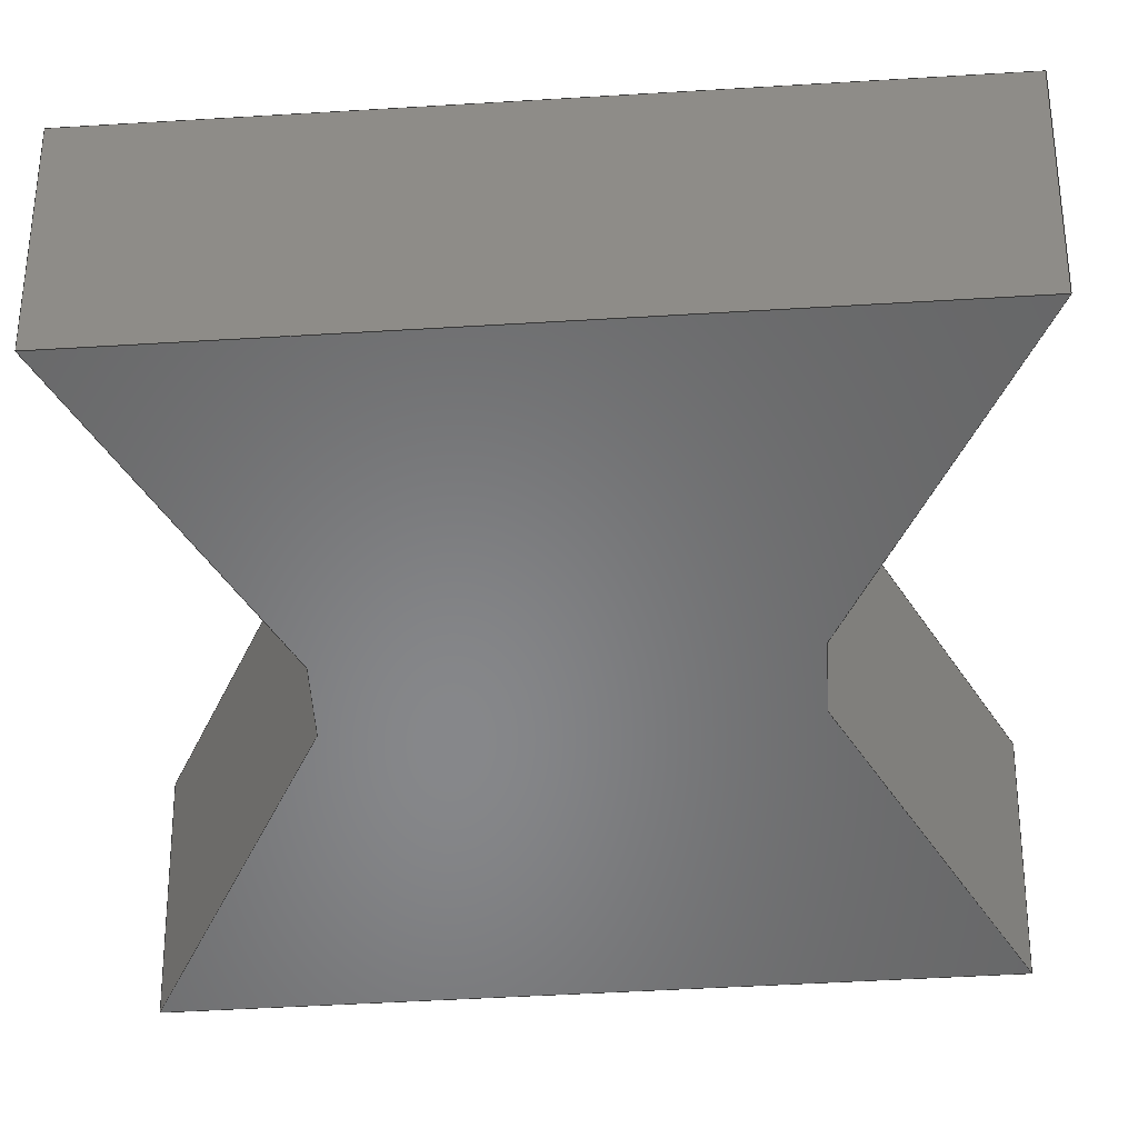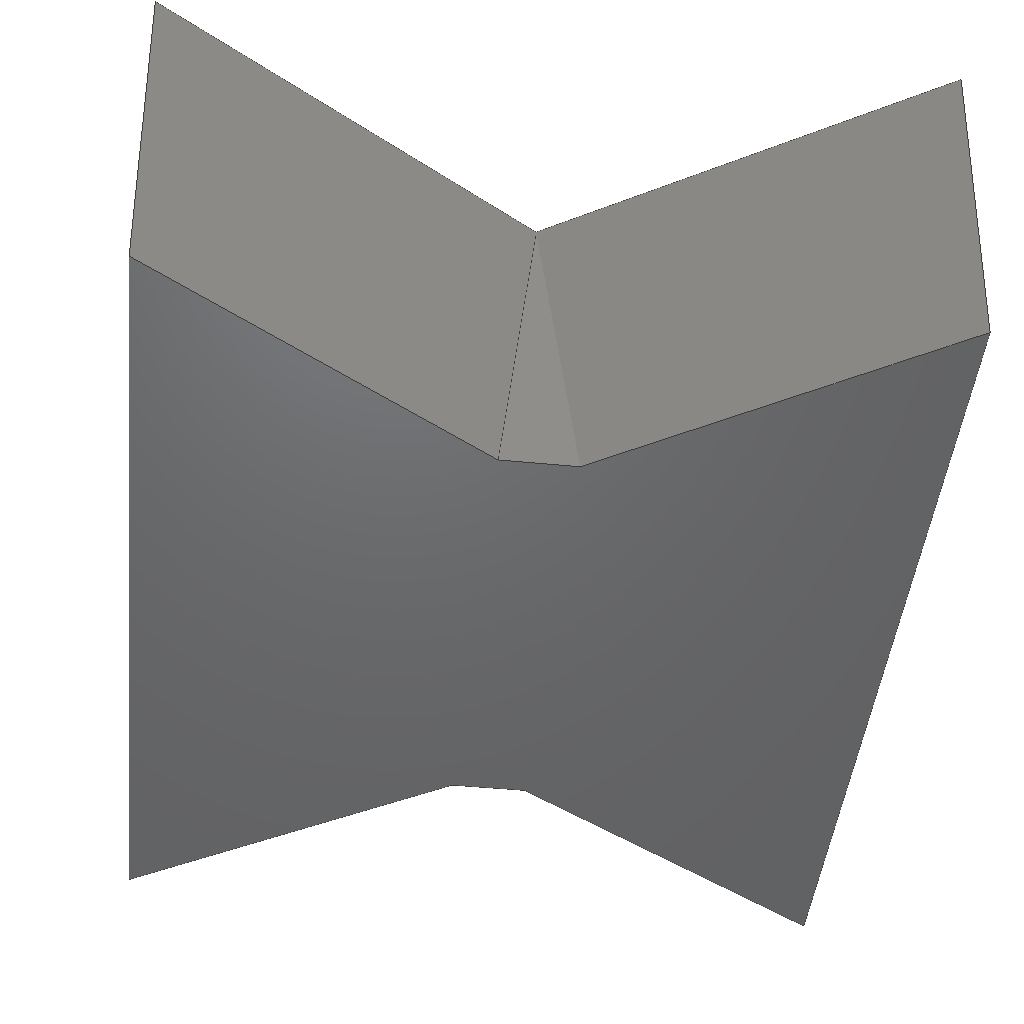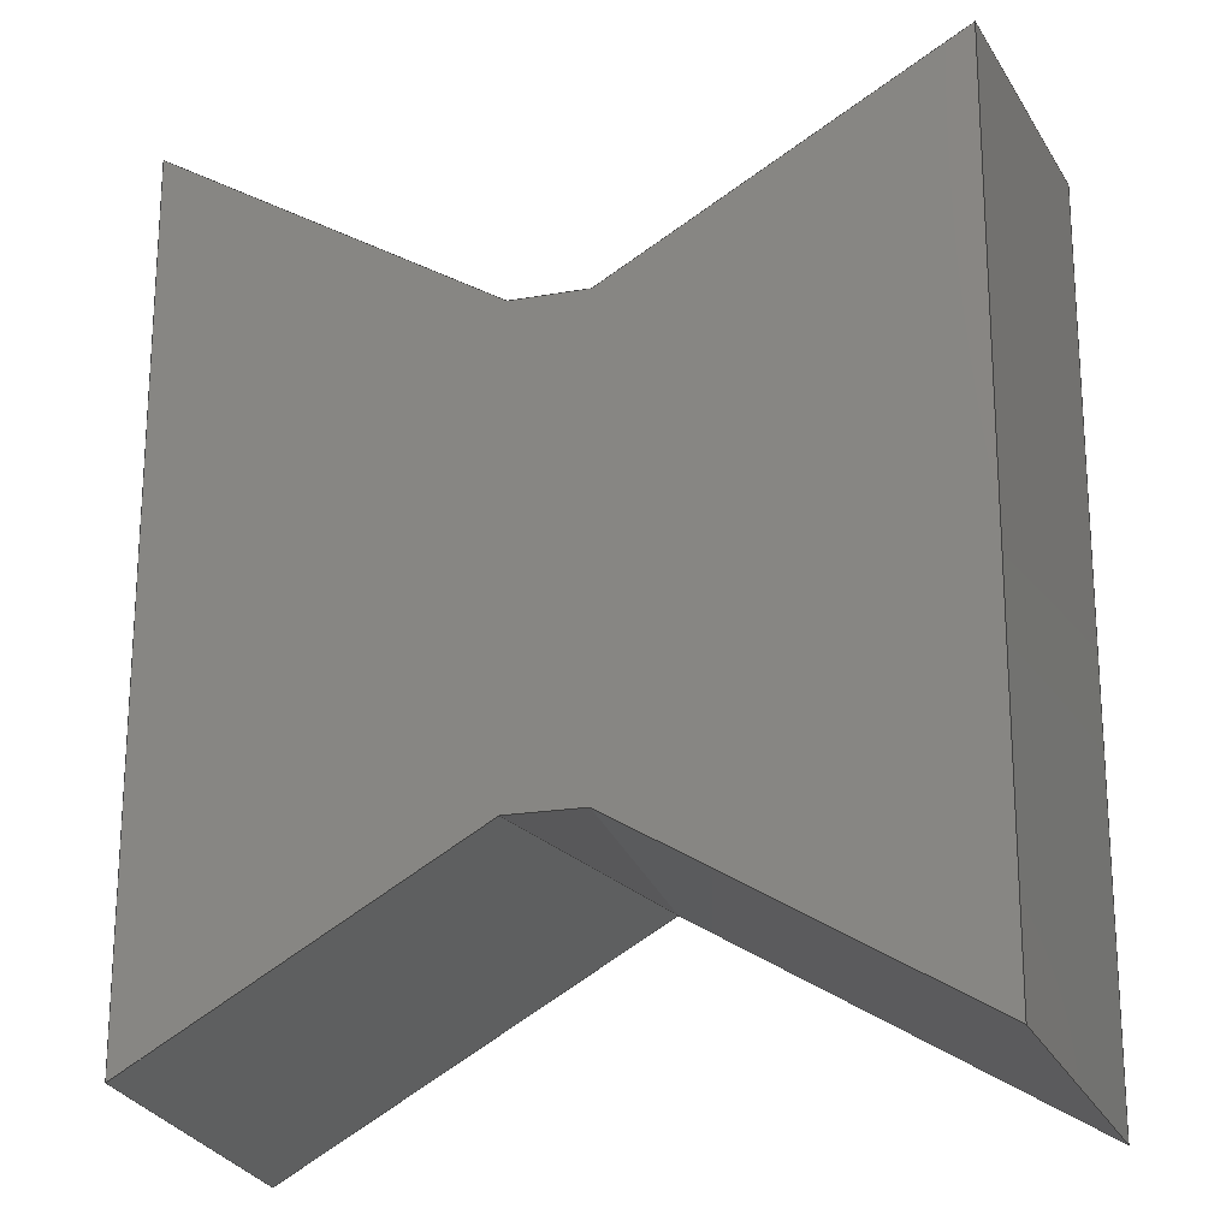
<metadata>
{"format":"step","ext":"step","renderer":"f3d","projection":"perspective","resolution":1024,"background":"white","views":[{"elev":-54.1,"azim":-86.4,"up":"+Z"},{"elev":-47.7,"azim":-6.3,"up":"+Z"},{"elev":-19.9,"azim":-161.8,"up":"+Y"}]}
</metadata>
<code>
ISO-10303-21;
DATA;
#1 = APPLICATION_PROTOCOL_DEFINITION('international standard',
  'automotive_design',2000,#2);
#2 = APPLICATION_CONTEXT(
  'core data for automotive mechanical design processes');
#3 = SHAPE_DEFINITION_REPRESENTATION(#4,#10);
#4 = PRODUCT_DEFINITION_SHAPE('','',#5);
#5 = PRODUCT_DEFINITION('design','',#6,#9);
#6 = PRODUCT_DEFINITION_FORMATION('','',#7);
#7 = PRODUCT('Pad001','Pad001','',(#8));
#8 = PRODUCT_CONTEXT('',#2,'mechanical');
#9 = PRODUCT_DEFINITION_CONTEXT('part definition',#2,'design');
#10 = ADVANCED_BREP_SHAPE_REPRESENTATION('',(#11,#15),#295);
#11 = AXIS2_PLACEMENT_3D('',#12,#13,#14);
#12 = CARTESIAN_POINT('',(0,0,0));
#13 = DIRECTION('',(0,0,1));
#14 = DIRECTION('',(1,0,-0));
#15 = MANIFOLD_SOLID_BREP('',#16);
#16 = CLOSED_SHELL('',(#17,#61,#91,#127,#155,#185,#215,#249,#265,#281));
#17 = ADVANCED_FACE('',(#18),#56,.F.);
#18 = FACE_BOUND('',#19,.F.);
#19 = EDGE_LOOP('',(#20,#29,#37,#50));
#20 = ORIENTED_EDGE('',*,*,#21,.F.);
#21 = EDGE_CURVE('',#22,#24,#26,.T.);
#22 = VERTEX_POINT('',#23);
#23 = CARTESIAN_POINT('',(-3.66,-5,8));
#24 = VERTEX_POINT('',#25);
#25 = CARTESIAN_POINT('',(-3.241,-4.274,0));
#26 = B_SPLINE_CURVE_WITH_KNOTS('',1,(#27,#28),.UNSPECIFIED.,.F.,.F.,(2,
    2),(0,1),.PIECEWISE_BEZIER_KNOTS.);
#27 = CARTESIAN_POINT('',(-3.66,-5,8));
#28 = CARTESIAN_POINT('',(-3.241,-4.274,0));
#29 = ORIENTED_EDGE('',*,*,#30,.T.);
#30 = EDGE_CURVE('',#22,#31,#33,.T.);
#31 = VERTEX_POINT('',#32);
#32 = CARTESIAN_POINT('',(5,0,8));
#33 = LINE('',#34,#35);
#34 = CARTESIAN_POINT('',(-3.66,-5,8));
#35 = VECTOR('',#36,1);
#36 = DIRECTION('',(0.866,0.5,0));
#37 = ORIENTED_EDGE('',*,*,#38,.T.);
#38 = EDGE_CURVE('',#31,#39,#41,.T.);
#39 = VERTEX_POINT('',#40);
#40 = CARTESIAN_POINT('',(4.161,0,0));
#41 = B_SPLINE_CURVE_WITH_KNOTS('',4,(#42,#43,#44,#45,#46,#47,#48,#49),
  .UNSPECIFIED.,.F.,.F.,(5,3,5),(0,0.4998,1),.UNSPECIFIED.);
#42 = CARTESIAN_POINT('',(5,0,8));
#43 = CARTESIAN_POINT('',(4.895,0,7));
#44 = CARTESIAN_POINT('',(4.79,0,6));
#45 = CARTESIAN_POINT('',(4.686,0,5));
#46 = CARTESIAN_POINT('',(4.476,0,3));
#47 = CARTESIAN_POINT('',(4.371,0,2));
#48 = CARTESIAN_POINT('',(4.266,0,0.9996));
#49 = CARTESIAN_POINT('',(4.161,0,0));
#50 = ORIENTED_EDGE('',*,*,#51,.F.);
#51 = EDGE_CURVE('',#24,#39,#52,.T.);
#52 = LINE('',#53,#54);
#53 = CARTESIAN_POINT('',(-3.87,-4.637,0));
#54 = VECTOR('',#55,1);
#55 = DIRECTION('',(0.866,0.5,0));
#56 = B_SPLINE_SURFACE_WITH_KNOTS('',1,1,(
    (#57,#58)
    ,(#59,#60)),.UNSPECIFIED.,.F.,.F.,.F.,(2,2),(2,2),(0,10),(0,1),
  .PIECEWISE_BEZIER_KNOTS.);
#57 = CARTESIAN_POINT('',(-3.66,-5,8));
#58 = CARTESIAN_POINT('',(-3.241,-4.274,0));
#59 = CARTESIAN_POINT('',(5,8.882e-16,8));
#60 = CARTESIAN_POINT('',(5,0.4841,0));
#61 = ADVANCED_FACE('',(#62),#86,.F.);
#62 = FACE_BOUND('',#63,.F.);
#63 = EDGE_LOOP('',(#64,#72,#73,#81));
#64 = ORIENTED_EDGE('',*,*,#65,.T.);
#65 = EDGE_CURVE('',#66,#22,#68,.T.);
#66 = VERTEX_POINT('',#67);
#67 = CARTESIAN_POINT('',(-3.66,15,8));
#68 = LINE('',#69,#70);
#69 = CARTESIAN_POINT('',(-3.66,15,8));
#70 = VECTOR('',#71,1);
#71 = DIRECTION('',(0,-1,0));
#72 = ORIENTED_EDGE('',*,*,#21,.T.);
#73 = ORIENTED_EDGE('',*,*,#74,.F.);
#74 = EDGE_CURVE('',#75,#24,#77,.T.);
#75 = VERTEX_POINT('',#76);
#76 = CARTESIAN_POINT('',(-3.241,14.27,0));
#77 = LINE('',#78,#79);
#78 = CARTESIAN_POINT('',(-3.241,15,0));
#79 = VECTOR('',#80,1);
#80 = DIRECTION('',(0,-1,-0));
#81 = ORIENTED_EDGE('',*,*,#82,.F.);
#82 = EDGE_CURVE('',#66,#75,#83,.T.);
#83 = B_SPLINE_CURVE_WITH_KNOTS('',1,(#84,#85),.UNSPECIFIED.,.F.,.F.,(2,
    2),(0,1),.PIECEWISE_BEZIER_KNOTS.);
#84 = CARTESIAN_POINT('',(-3.66,15,8));
#85 = CARTESIAN_POINT('',(-3.241,14.27,0));
#86 = B_SPLINE_SURFACE_WITH_KNOTS('',1,1,(
    (#87,#88)
    ,(#89,#90)),.UNSPECIFIED.,.F.,.F.,.F.,(2,2),(2,2),(0,20),(0,1),
  .PIECEWISE_BEZIER_KNOTS.);
#87 = CARTESIAN_POINT('',(-3.66,15,8));
#88 = CARTESIAN_POINT('',(-3.241,14.27,0));
#89 = CARTESIAN_POINT('',(-3.66,-5,8));
#90 = CARTESIAN_POINT('',(-3.241,-4.274,0));
#91 = ADVANCED_FACE('',(#92),#122,.F.);
#92 = FACE_BOUND('',#93,.F.);
#93 = EDGE_LOOP('',(#94,#109,#115,#116));
#94 = ORIENTED_EDGE('',*,*,#95,.F.);
#95 = EDGE_CURVE('',#96,#98,#100,.T.);
#96 = VERTEX_POINT('',#97);
#97 = CARTESIAN_POINT('',(5,10,8));
#98 = VERTEX_POINT('',#99);
#99 = CARTESIAN_POINT('',(4.161,10,0));
#100 = B_SPLINE_CURVE_WITH_KNOTS('',4,(#101,#102,#103,#104,#105,#106,
    #107,#108),.UNSPECIFIED.,.F.,.F.,(5,3,5),(0,0.4998,1),
  .UNSPECIFIED.);
#101 = CARTESIAN_POINT('',(5,10,8));
#102 = CARTESIAN_POINT('',(4.895,10,7));
#103 = CARTESIAN_POINT('',(4.79,10,6));
#104 = CARTESIAN_POINT('',(4.686,10,5));
#105 = CARTESIAN_POINT('',(4.476,10,3));
#106 = CARTESIAN_POINT('',(4.371,10,2));
#107 = CARTESIAN_POINT('',(4.266,10,0.9996));
#108 = CARTESIAN_POINT('',(4.161,10,0));
#109 = ORIENTED_EDGE('',*,*,#110,.T.);
#110 = EDGE_CURVE('',#96,#66,#111,.T.);
#111 = LINE('',#112,#113);
#112 = CARTESIAN_POINT('',(5,10,8));
#113 = VECTOR('',#114,1);
#114 = DIRECTION('',(-0.866,0.5,0));
#115 = ORIENTED_EDGE('',*,*,#82,.T.);
#116 = ORIENTED_EDGE('',*,*,#117,.F.);
#117 = EDGE_CURVE('',#98,#75,#118,.T.);
#118 = LINE('',#119,#120);
#119 = CARTESIAN_POINT('',(4.79,9.637,0));
#120 = VECTOR('',#121,1);
#121 = DIRECTION('',(-0.866,0.5,0));
#122 = B_SPLINE_SURFACE_WITH_KNOTS('',1,1,(
    (#123,#124)
    ,(#125,#126
  )),.UNSPECIFIED.,.F.,.F.,.F.,(2,2),(2,2),(0,10),(0,1),
  .PIECEWISE_BEZIER_KNOTS.);
#123 = CARTESIAN_POINT('',(5,10,8));
#124 = CARTESIAN_POINT('',(5,9.516,0));
#125 = CARTESIAN_POINT('',(-3.66,15,8));
#126 = CARTESIAN_POINT('',(-3.241,14.27,0));
#127 = ADVANCED_FACE('',(#128),#150,.F.);
#128 = FACE_BOUND('',#129,.F.);
#129 = EDGE_LOOP('',(#130,#138,#149));
#130 = ORIENTED_EDGE('',*,*,#131,.F.);
#131 = EDGE_CURVE('',#132,#98,#134,.T.);
#132 = VERTEX_POINT('',#133);
#133 = CARTESIAN_POINT('',(5.839,10,0));
#134 = LINE('',#135,#136);
#135 = CARTESIAN_POINT('',(10,10,0));
#136 = VECTOR('',#137,1);
#137 = DIRECTION('',(-1,0,0));
#138 = ORIENTED_EDGE('',*,*,#139,.F.);
#139 = EDGE_CURVE('',#96,#132,#140,.T.);
#140 = B_SPLINE_CURVE_WITH_KNOTS('',4,(#141,#142,#143,#144,#145,#146,
    #147,#148),.UNSPECIFIED.,.F.,.F.,(5,3,5),(0,0.4998,1),
  .UNSPECIFIED.);
#141 = CARTESIAN_POINT('',(5,10,8));
#142 = CARTESIAN_POINT('',(5.105,10,7));
#143 = CARTESIAN_POINT('',(5.21,10,6));
#144 = CARTESIAN_POINT('',(5.314,10,5));
#145 = CARTESIAN_POINT('',(5.524,10,3));
#146 = CARTESIAN_POINT('',(5.629,10,2));
#147 = CARTESIAN_POINT('',(5.734,10,0.9996));
#148 = CARTESIAN_POINT('',(5.839,10,0));
#149 = ORIENTED_EDGE('',*,*,#95,.T.);
#150 = PLANE('',#151);
#151 = AXIS2_PLACEMENT_3D('',#152,#153,#154);
#152 = CARTESIAN_POINT('',(10,10,0));
#153 = DIRECTION('',(0,-1,0));
#154 = DIRECTION('',(-1,0,0));
#155 = ADVANCED_FACE('',(#156),#180,.F.);
#156 = FACE_BOUND('',#157,.F.);
#157 = EDGE_LOOP('',(#158,#166,#167,#175));
#158 = ORIENTED_EDGE('',*,*,#159,.F.);
#159 = EDGE_CURVE('',#96,#160,#162,.T.);
#160 = VERTEX_POINT('',#161);
#161 = CARTESIAN_POINT('',(13.66,15,8));
#162 = LINE('',#163,#164);
#163 = CARTESIAN_POINT('',(5,10,8));
#164 = VECTOR('',#165,1);
#165 = DIRECTION('',(0.866,0.5,0));
#166 = ORIENTED_EDGE('',*,*,#139,.T.);
#167 = ORIENTED_EDGE('',*,*,#168,.T.);
#168 = EDGE_CURVE('',#132,#169,#171,.T.);
#169 = VERTEX_POINT('',#170);
#170 = CARTESIAN_POINT('',(13.24,14.27,0));
#171 = LINE('',#172,#173);
#172 = CARTESIAN_POINT('',(5.21,9.637,0));
#173 = VECTOR('',#174,1);
#174 = DIRECTION('',(0.866,0.5,0));
#175 = ORIENTED_EDGE('',*,*,#176,.F.);
#176 = EDGE_CURVE('',#160,#169,#177,.T.);
#177 = B_SPLINE_CURVE_WITH_KNOTS('',1,(#178,#179),.UNSPECIFIED.,.F.,.F.,
  (2,2),(0,1),.PIECEWISE_BEZIER_KNOTS.);
#178 = CARTESIAN_POINT('',(13.66,15,8));
#179 = CARTESIAN_POINT('',(13.24,14.27,0));
#180 = B_SPLINE_SURFACE_WITH_KNOTS('',1,1,(
    (#181,#182)
    ,(#183,#184
    )),.UNSPECIFIED.,.F.,.F.,.F.,(2,2),(2,2),(-10,0),(0,1),
  .PIECEWISE_BEZIER_KNOTS.);
#181 = CARTESIAN_POINT('',(13.66,15,8));
#182 = CARTESIAN_POINT('',(13.24,14.27,0));
#183 = CARTESIAN_POINT('',(5,10,8));
#184 = CARTESIAN_POINT('',(5,9.516,0));
#185 = ADVANCED_FACE('',(#186),#210,.F.);
#186 = FACE_BOUND('',#187,.F.);
#187 = EDGE_LOOP('',(#188,#196,#197,#205));
#188 = ORIENTED_EDGE('',*,*,#189,.F.);
#189 = EDGE_CURVE('',#160,#190,#192,.T.);
#190 = VERTEX_POINT('',#191);
#191 = CARTESIAN_POINT('',(13.66,-5,8));
#192 = LINE('',#193,#194);
#193 = CARTESIAN_POINT('',(13.66,15,8));
#194 = VECTOR('',#195,1);
#195 = DIRECTION('',(0,-1,0));
#196 = ORIENTED_EDGE('',*,*,#176,.T.);
#197 = ORIENTED_EDGE('',*,*,#198,.T.);
#198 = EDGE_CURVE('',#169,#199,#201,.T.);
#199 = VERTEX_POINT('',#200);
#200 = CARTESIAN_POINT('',(13.24,-4.274,0));
#201 = LINE('',#202,#203);
#202 = CARTESIAN_POINT('',(13.24,15,0));
#203 = VECTOR('',#204,1);
#204 = DIRECTION('',(0,-1,-0));
#205 = ORIENTED_EDGE('',*,*,#206,.F.);
#206 = EDGE_CURVE('',#190,#199,#207,.T.);
#207 = B_SPLINE_CURVE_WITH_KNOTS('',1,(#208,#209),.UNSPECIFIED.,.F.,.F.,
  (2,2),(0,1),.PIECEWISE_BEZIER_KNOTS.);
#208 = CARTESIAN_POINT('',(13.66,-5,8));
#209 = CARTESIAN_POINT('',(13.24,-4.274,0));
#210 = B_SPLINE_SURFACE_WITH_KNOTS('',1,1,(
    (#211,#212)
    ,(#213,#214
    )),.UNSPECIFIED.,.F.,.F.,.F.,(2,2),(2,2),(-20,0),(0,1),
  .PIECEWISE_BEZIER_KNOTS.);
#211 = CARTESIAN_POINT('',(13.66,-5,8));
#212 = CARTESIAN_POINT('',(13.24,-4.274,0));
#213 = CARTESIAN_POINT('',(13.66,15,8));
#214 = CARTESIAN_POINT('',(13.24,14.27,0));
#215 = ADVANCED_FACE('',(#216),#244,.F.);
#216 = FACE_BOUND('',#217,.F.);
#217 = EDGE_LOOP('',(#218,#224,#225,#233));
#218 = ORIENTED_EDGE('',*,*,#219,.F.);
#219 = EDGE_CURVE('',#190,#31,#220,.T.);
#220 = LINE('',#221,#222);
#221 = CARTESIAN_POINT('',(13.66,-5,8));
#222 = VECTOR('',#223,1);
#223 = DIRECTION('',(-0.866,0.5,0));
#224 = ORIENTED_EDGE('',*,*,#206,.T.);
#225 = ORIENTED_EDGE('',*,*,#226,.T.);
#226 = EDGE_CURVE('',#199,#227,#229,.T.);
#227 = VERTEX_POINT('',#228);
#228 = CARTESIAN_POINT('',(5.839,0,0));
#229 = LINE('',#230,#231);
#230 = CARTESIAN_POINT('',(13.87,-4.637,0));
#231 = VECTOR('',#232,1);
#232 = DIRECTION('',(-0.866,0.5,0));
#233 = ORIENTED_EDGE('',*,*,#234,.F.);
#234 = EDGE_CURVE('',#31,#227,#235,.T.);
#235 = B_SPLINE_CURVE_WITH_KNOTS('',4,(#236,#237,#238,#239,#240,#241,
    #242,#243),.UNSPECIFIED.,.F.,.F.,(5,3,5),(0,0.4998,1),
  .UNSPECIFIED.);
#236 = CARTESIAN_POINT('',(5,0,8));
#237 = CARTESIAN_POINT('',(5.105,0,7));
#238 = CARTESIAN_POINT('',(5.21,0,6));
#239 = CARTESIAN_POINT('',(5.314,0,5));
#240 = CARTESIAN_POINT('',(5.524,0,3));
#241 = CARTESIAN_POINT('',(5.629,0,2));
#242 = CARTESIAN_POINT('',(5.734,0,0.9996));
#243 = CARTESIAN_POINT('',(5.839,0,0));
#244 = B_SPLINE_SURFACE_WITH_KNOTS('',1,1,(
    (#245,#246)
    ,(#247,#248
    )),.UNSPECIFIED.,.F.,.F.,.F.,(2,2),(2,2),(-10,0),(0,1),
  .PIECEWISE_BEZIER_KNOTS.);
#245 = CARTESIAN_POINT('',(5,8.882e-16,8));
#246 = CARTESIAN_POINT('',(5,0.4841,0));
#247 = CARTESIAN_POINT('',(13.66,-5,8));
#248 = CARTESIAN_POINT('',(13.24,-4.274,0));
#249 = ADVANCED_FACE('',(#250),#260,.F.);
#250 = FACE_BOUND('',#251,.F.);
#251 = EDGE_LOOP('',(#252,#258,#259));
#252 = ORIENTED_EDGE('',*,*,#253,.F.);
#253 = EDGE_CURVE('',#39,#227,#254,.T.);
#254 = LINE('',#255,#256);
#255 = CARTESIAN_POINT('',(0,0,0));
#256 = VECTOR('',#257,1);
#257 = DIRECTION('',(1,0,0));
#258 = ORIENTED_EDGE('',*,*,#38,.F.);
#259 = ORIENTED_EDGE('',*,*,#234,.T.);
#260 = PLANE('',#261);
#261 = AXIS2_PLACEMENT_3D('',#262,#263,#264);
#262 = CARTESIAN_POINT('',(0,0,0));
#263 = DIRECTION('',(0,1,0));
#264 = DIRECTION('',(1,0,0));
#265 = ADVANCED_FACE('',(#266),#276,.T.);
#266 = FACE_BOUND('',#267,.T.);
#267 = EDGE_LOOP('',(#268,#269,#270,#271,#272,#273,#274,#275));
#268 = ORIENTED_EDGE('',*,*,#51,.F.);
#269 = ORIENTED_EDGE('',*,*,#74,.F.);
#270 = ORIENTED_EDGE('',*,*,#117,.F.);
#271 = ORIENTED_EDGE('',*,*,#131,.F.);
#272 = ORIENTED_EDGE('',*,*,#168,.T.);
#273 = ORIENTED_EDGE('',*,*,#198,.T.);
#274 = ORIENTED_EDGE('',*,*,#226,.T.);
#275 = ORIENTED_EDGE('',*,*,#253,.F.);
#276 = PLANE('',#277);
#277 = AXIS2_PLACEMENT_3D('',#278,#279,#280);
#278 = CARTESIAN_POINT('',(5,5,0));
#279 = DIRECTION('',(-0,-0,-1));
#280 = DIRECTION('',(-1,0,0));
#281 = ADVANCED_FACE('',(#282),#290,.T.);
#282 = FACE_BOUND('',#283,.T.);
#283 = EDGE_LOOP('',(#284,#285,#286,#287,#288,#289));
#284 = ORIENTED_EDGE('',*,*,#30,.T.);
#285 = ORIENTED_EDGE('',*,*,#219,.F.);
#286 = ORIENTED_EDGE('',*,*,#189,.F.);
#287 = ORIENTED_EDGE('',*,*,#159,.F.);
#288 = ORIENTED_EDGE('',*,*,#110,.T.);
#289 = ORIENTED_EDGE('',*,*,#65,.T.);
#290 = PLANE('',#291);
#291 = AXIS2_PLACEMENT_3D('',#292,#293,#294);
#292 = CARTESIAN_POINT('',(5,5,8));
#293 = DIRECTION('',(0,0,1));
#294 = DIRECTION('',(1,0,-0));
#295 = ( GEOMETRIC_REPRESENTATION_CONTEXT(3) 
GLOBAL_UNCERTAINTY_ASSIGNED_CONTEXT((#299)) GLOBAL_UNIT_ASSIGNED_CONTEXT
((#296,#297,#298)) REPRESENTATION_CONTEXT('Context #1',
  '3D Context with UNIT and UNCERTAINTY') );
#296 = ( LENGTH_UNIT() NAMED_UNIT(*) SI_UNIT(.MILLI.,.METRE.) );
#297 = ( NAMED_UNIT(*) PLANE_ANGLE_UNIT() SI_UNIT($,.RADIAN.) );
#298 = ( NAMED_UNIT(*) SI_UNIT($,.STERADIAN.) SOLID_ANGLE_UNIT() );
#299 = UNCERTAINTY_MEASURE_WITH_UNIT(LENGTH_MEASURE(2e-06),#296,
  'distance_accuracy_value','confusion accuracy');
#300 = PRODUCT_RELATED_PRODUCT_CATEGORY('part',$,(#7));
#301 = MECHANICAL_DESIGN_GEOMETRIC_PRESENTATION_REPRESENTATION('',(#302)
  ,#295);
#302 = STYLED_ITEM('color',(#303),#15);
#303 = PRESENTATION_STYLE_ASSIGNMENT((#304,#310));
#304 = SURFACE_STYLE_USAGE(.BOTH.,#305);
#305 = SURFACE_SIDE_STYLE('',(#306));
#306 = SURFACE_STYLE_FILL_AREA(#307);
#307 = FILL_AREA_STYLE('',(#308));
#308 = FILL_AREA_STYLE_COLOUR('',#309);
#309 = COLOUR_RGB('',0.4471,0.4745,0.502);
#310 = CURVE_STYLE('',#311,POSITIVE_LENGTH_MEASURE(0.1),#312);
#311 = DRAUGHTING_PRE_DEFINED_CURVE_FONT('continuous');
#312 = COLOUR_RGB('',0.09804,0.09804,
  0.09804);
ENDSEC;
END-ISO-10303-21;

</code>
